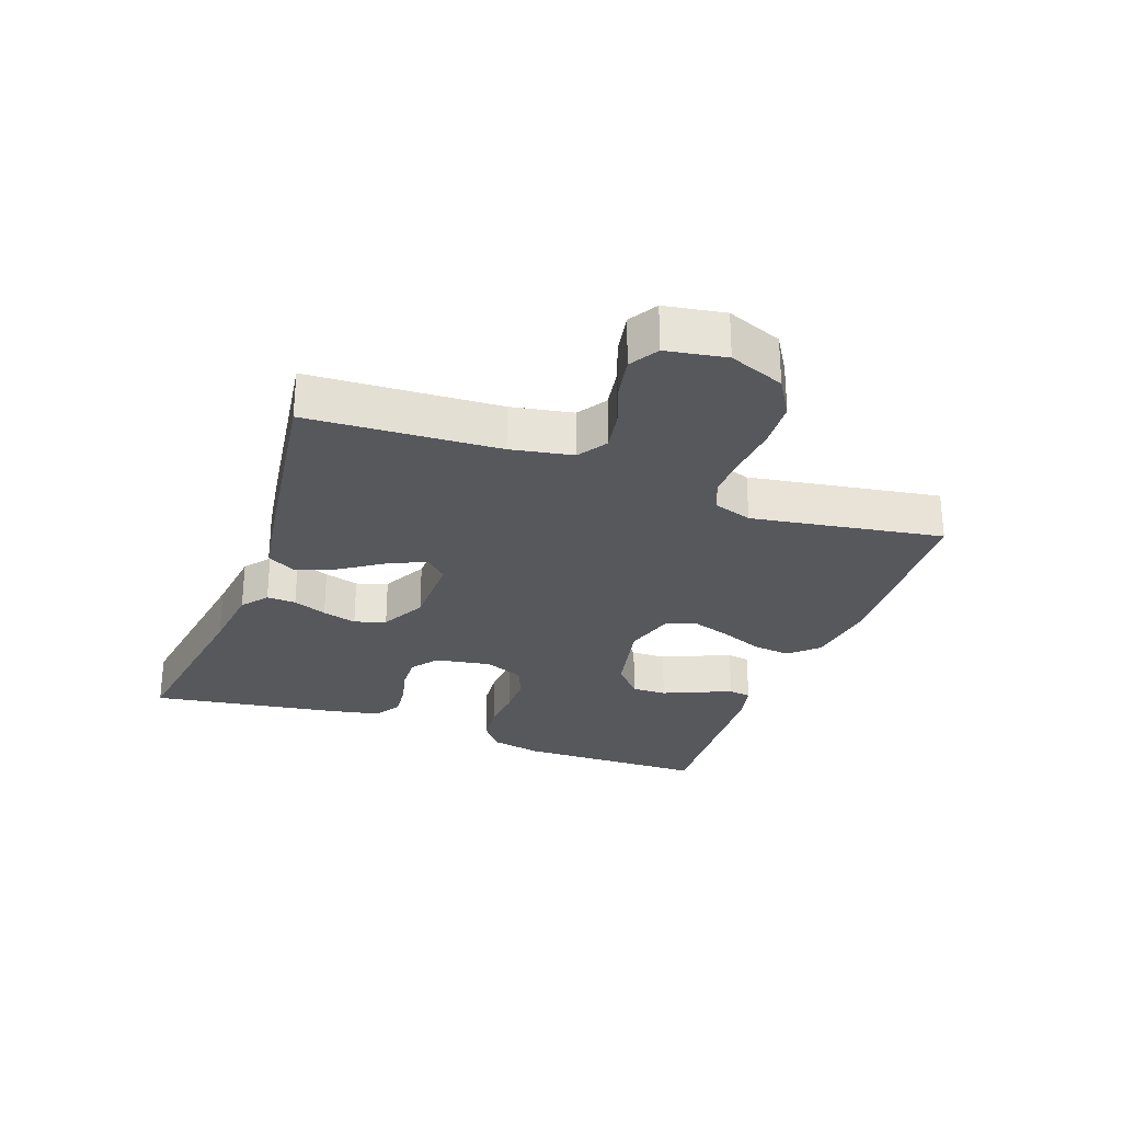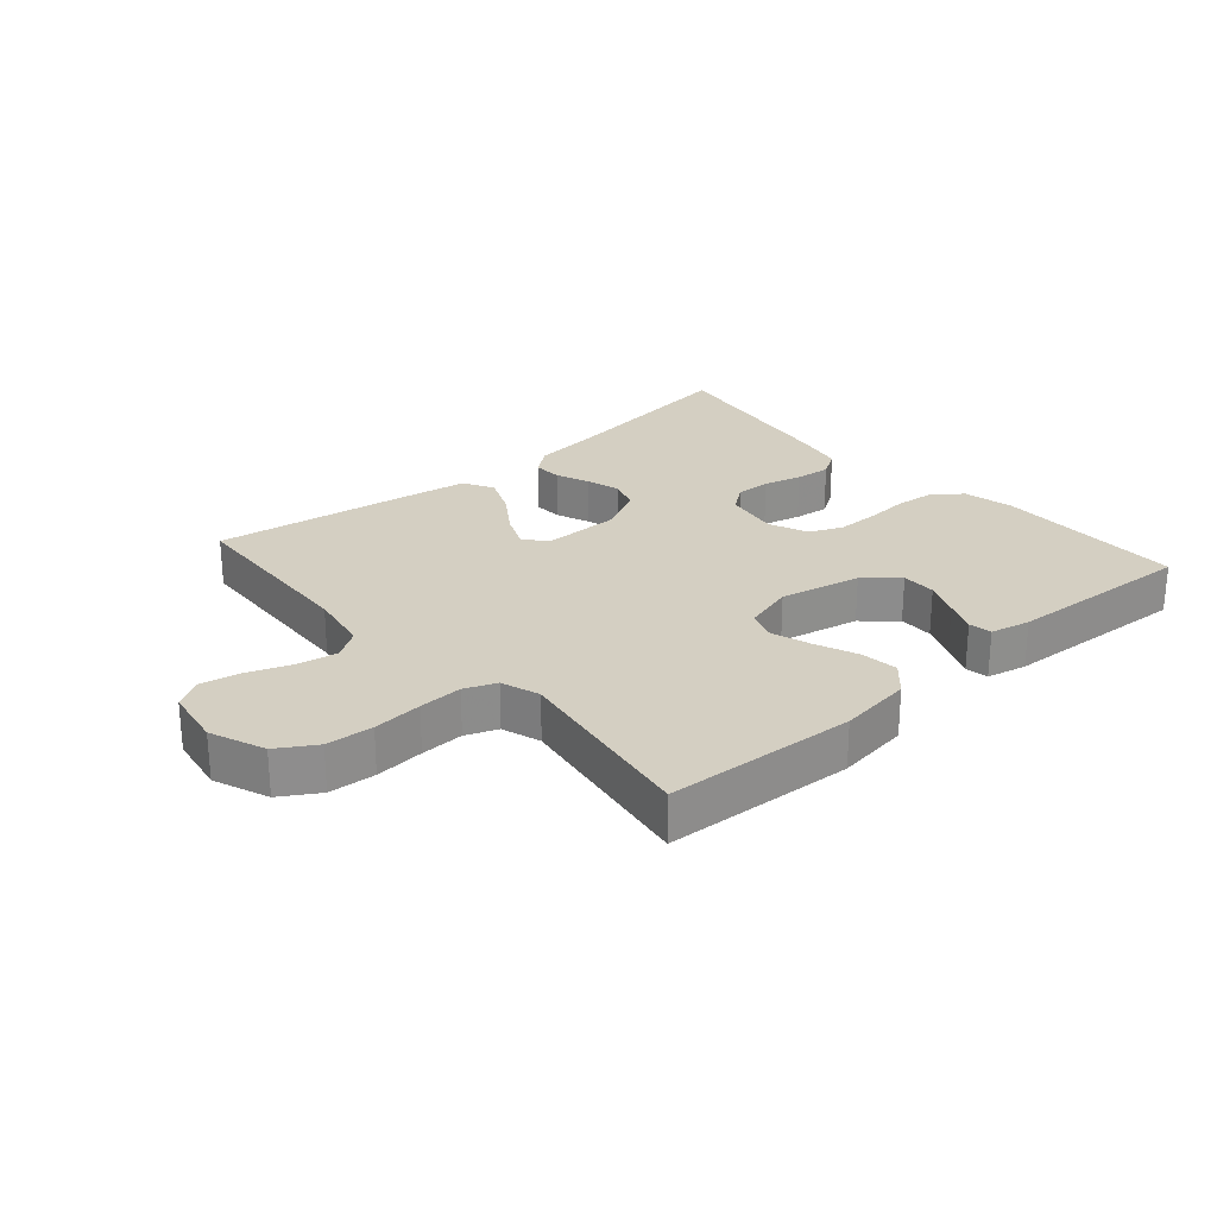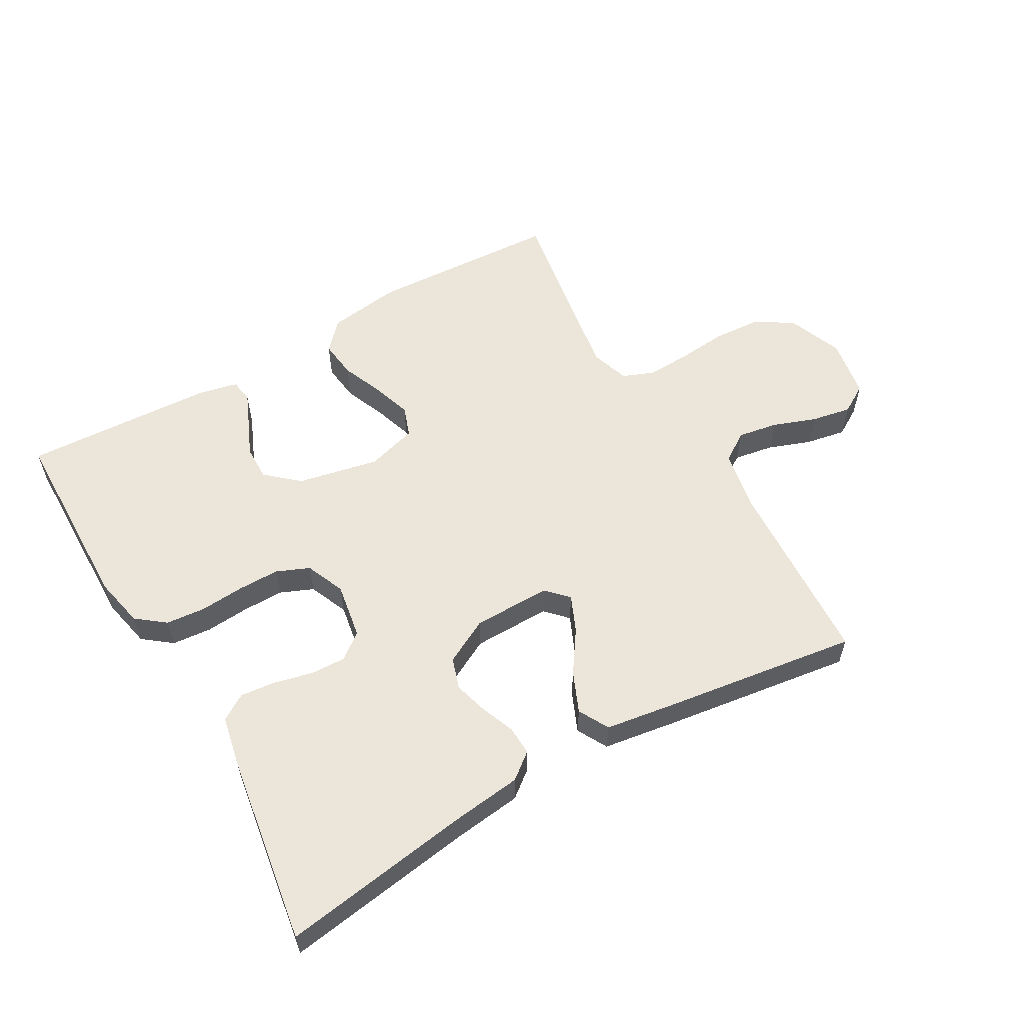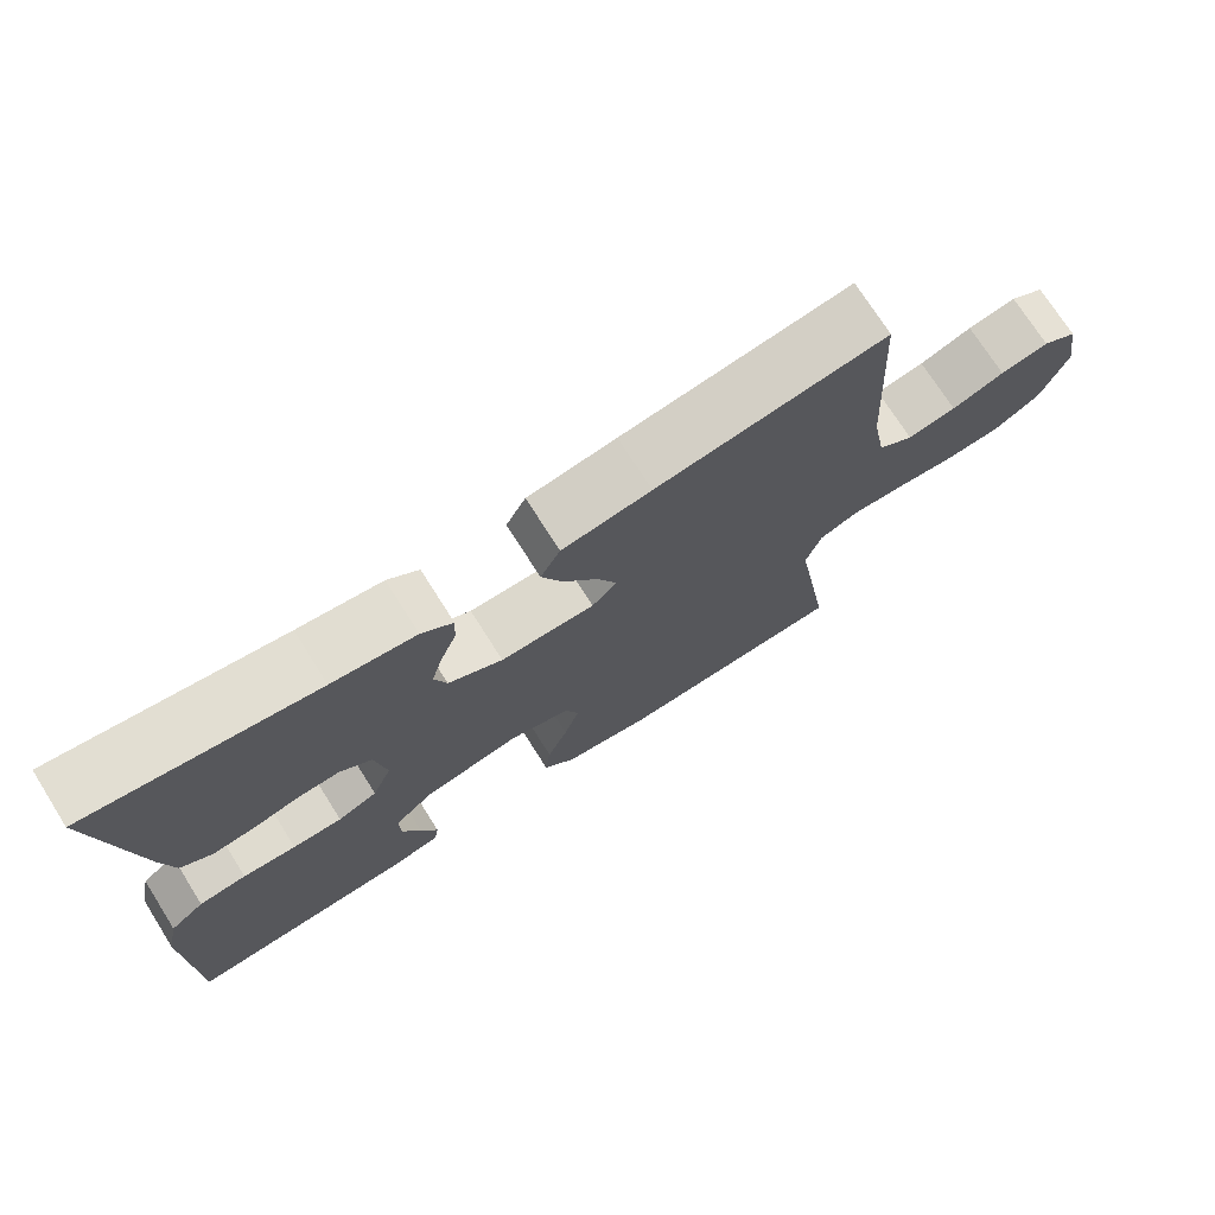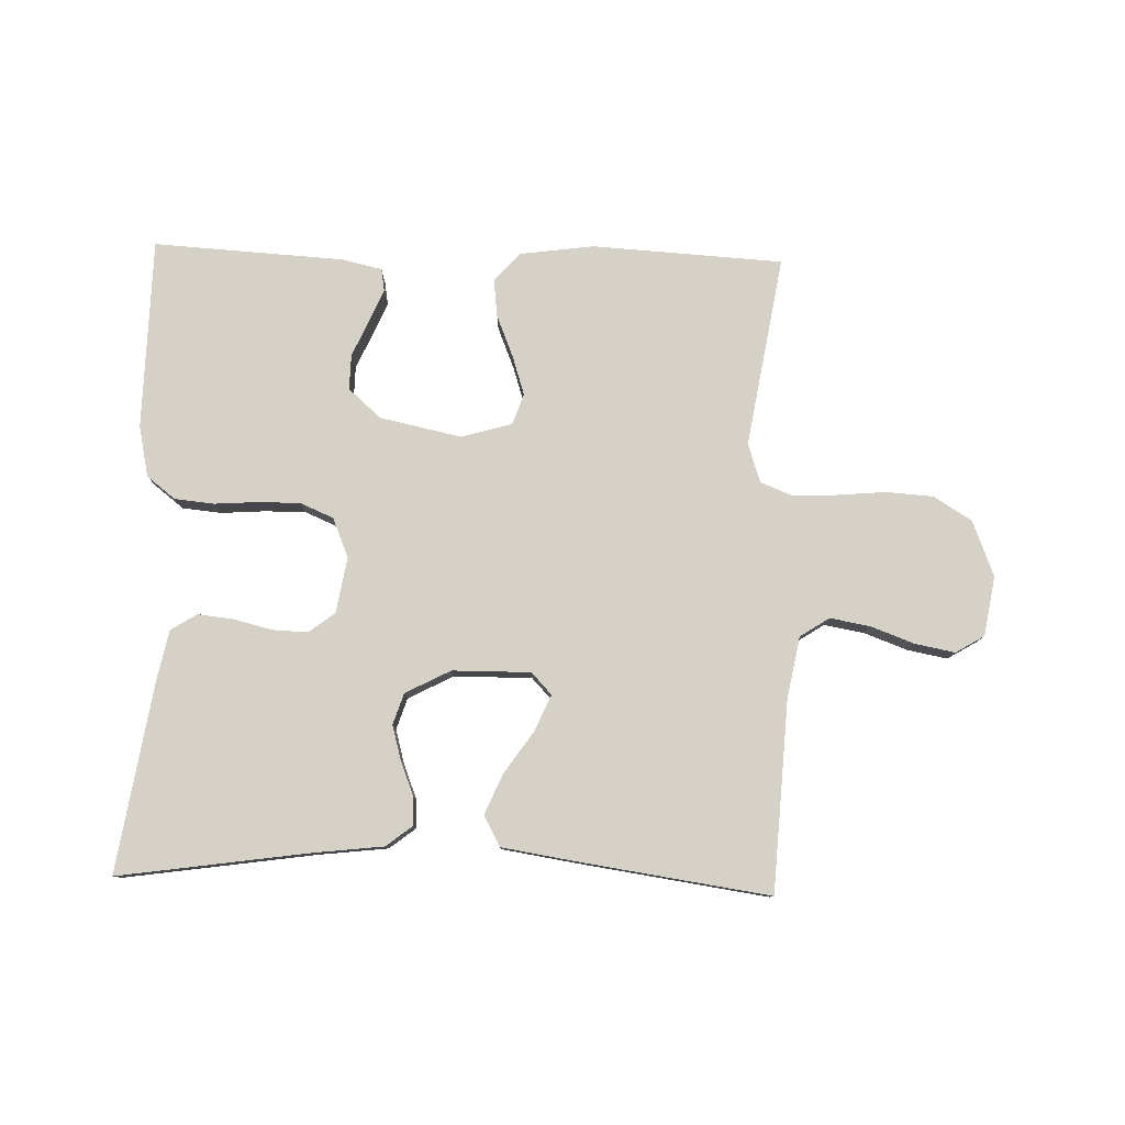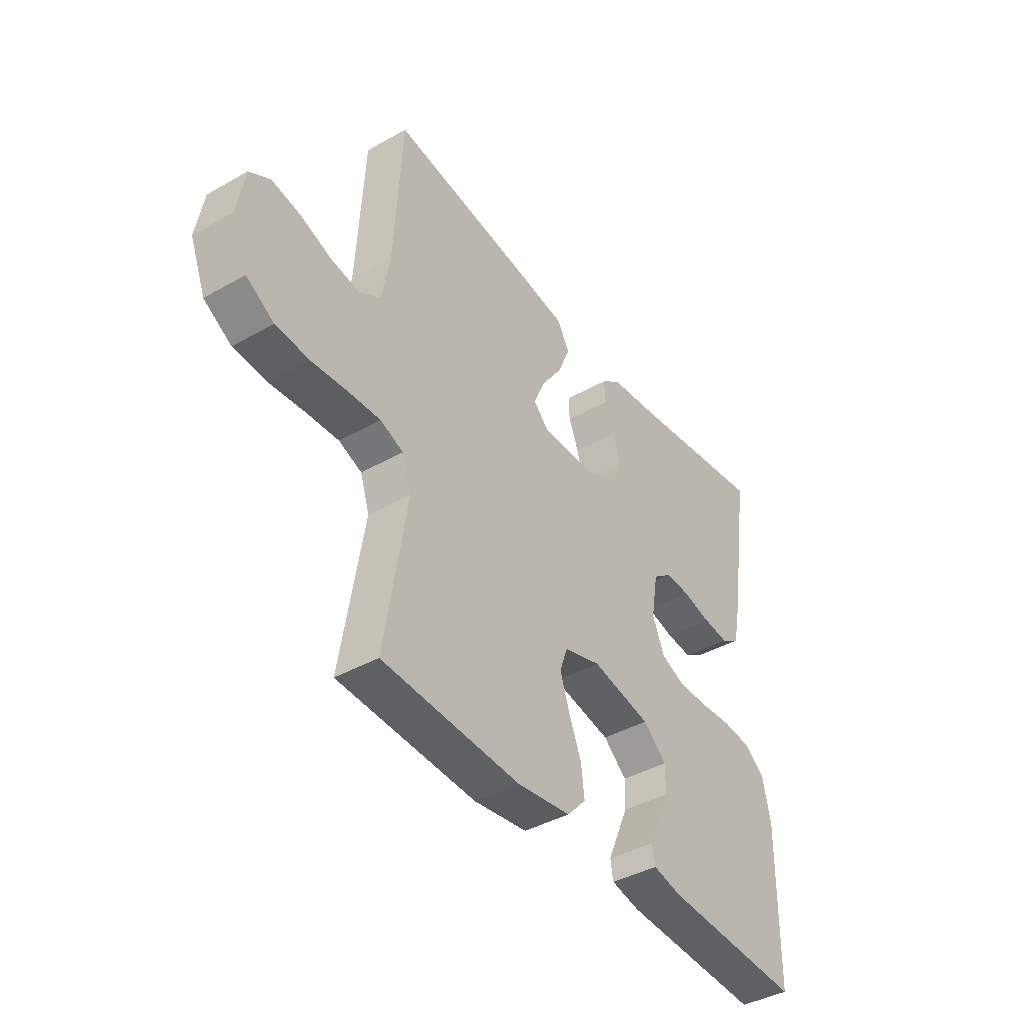
<metadata>
{"format":"obj","ext":"obj","renderer":"f3d","projection":"perspective","resolution":1024,"background":"white","views":[{"elev":-27.7,"azim":70.0,"up":"+Y"},{"elev":25.7,"azim":138.8,"up":"+Y"},{"elev":57.4,"azim":-30.0,"up":"+Y"},{"elev":73.1,"azim":-32.3,"up":"+Z"},{"elev":79.6,"azim":1.7,"up":"+Y"},{"elev":-41.0,"azim":124.7,"up":"+Z"}]}
</metadata>
<code>
v -0.5 0.07 0.5
v -0.2 0.07 0.456
v -0.09 0.07 0.443
v -0.049 0.07 0.411
v -0.051 0.07 0.365
v -0.072 0.07 0.312
v -0.087 0.07 0.258
v -0.071 0.07 0.209
v 0 0.07 0.172
v 0.123 0.07 0.171
v 0.155 0.07 0.205
v 0.13 0.07 0.262
v 0.085 0.07 0.328
v 0.058 0.07 0.391
v 0.084 0.07 0.439
v 0.2 0.07 0.457
v 0.5 0.07 0.5
v 0.517 0.07 0.2
v 0.535 0.07 0.103
v 0.581 0.07 0.073
v 0.644 0.07 0.084
v 0.712 0.07 0.109
v 0.775 0.07 0.121
v 0.82 0.07 0.094
v 0.836 0.07 0
v 0.802 0.07 -0.087
v 0.742 0.07 -0.124
v 0.668 0.07 -0.129
v 0.59 0.07 -0.122
v 0.521 0.07 -0.119
v 0.471 0.07 -0.139
v 0.451 0.07 -0.2
v 0.5 0.07 -0.5
v 0.2 0.07 -0.517
v 0.084 0.07 -0.501
v 0.043 0.07 -0.457
v 0.05 0.07 -0.397
v 0.077 0.07 -0.331
v 0.097 0.07 -0.269
v 0.08 0.07 -0.221
v 0 0.07 -0.198
v -0.128 0.07 -0.225
v -0.179 0.07 -0.27
v -0.178 0.07 -0.325
v -0.153 0.07 -0.382
v -0.131 0.07 -0.433
v -0.137 0.07 -0.469
v -0.2 0.07 -0.483
v -0.5 0.07 -0.5
v -0.505 0.07 -0.2
v -0.488 0.07 -0.12
v -0.443 0.07 -0.085
v -0.381 0.07 -0.079
v -0.311 0.07 -0.084
v -0.246 0.07 -0.084
v -0.194 0.07 -0.062
v -0.168 0.07 0
v -0.183 0.07 0.088
v -0.224 0.07 0.119
v -0.279 0.07 0.117
v -0.34 0.07 0.102
v -0.396 0.07 0.096
v -0.437 0.07 0.122
v -0.453 0.07 0.2
v -0.5 0 0.5
v -0.2 0 0.456
v -0.09 0 0.443
v -0.049 0 0.411
v -0.051 0 0.365
v -0.072 0 0.312
v -0.087 0 0.258
v -0.071 0 0.209
v 0 0 0.172
v 0.123 0 0.171
v 0.155 0 0.205
v 0.13 0 0.262
v 0.085 0 0.328
v 0.058 0 0.391
v 0.084 0 0.439
v 0.2 0 0.457
v 0.5 0 0.5
v 0.517 0 0.2
v 0.535 0 0.103
v 0.581 0 0.073
v 0.644 0 0.084
v 0.712 0 0.109
v 0.775 0 0.121
v 0.82 0 0.094
v 0.836 0 0
v 0.802 0 -0.087
v 0.742 0 -0.124
v 0.668 0 -0.129
v 0.59 0 -0.122
v 0.521 0 -0.119
v 0.471 0 -0.139
v 0.451 0 -0.2
v 0.5 0 -0.5
v 0.2 0 -0.517
v 0.084 0 -0.501
v 0.043 0 -0.457
v 0.05 0 -0.397
v 0.077 0 -0.331
v 0.097 0 -0.269
v 0.08 0 -0.221
v 0 0 -0.198
v -0.128 0 -0.225
v -0.179 0 -0.27
v -0.178 0 -0.325
v -0.153 0 -0.382
v -0.131 0 -0.433
v -0.137 0 -0.469
v -0.2 0 -0.483
v -0.5 0 -0.5
v -0.505 0 -0.2
v -0.488 0 -0.12
v -0.443 0 -0.085
v -0.381 0 -0.079
v -0.311 0 -0.084
v -0.246 0 -0.084
v -0.194 0 -0.062
v -0.168 0 0
v -0.183 0 0.088
v -0.224 0 0.119
v -0.279 0 0.117
v -0.34 0 0.102
v -0.396 0 0.096
v -0.437 0 0.122
v -0.453 0 0.2
f 64 1 2
f 63 64 2
f 62 63 2
f 61 62 2
f 60 61 2
f 4 5 6
f 3 4 6
f 2 3 6
f 60 2 6
f 59 60 6
f 58 59 6 7
f 57 58 7 8
f 56 57 8 9
f 52 53 54
f 51 52 54
f 50 51 54
f 49 50 54
f 48 49 54
f 47 48 54
f 46 47 54
f 45 46 54
f 44 45 54
f 43 44 54 55
f 42 43 55 56
f 36 37 38
f 35 36 38
f 34 35 38
f 33 34 38
f 32 33 38
f 31 32 38 39
f 30 31 39 40
f 27 28 29
f 26 27 29
f 25 26 29
f 24 25 29
f 23 24 29
f 22 23 29
f 21 22 29
f 20 21 29 30
f 30 40 41
f 20 30 41
f 19 20 41
f 16 17 18
f 15 16 18
f 14 15 18
f 13 14 18
f 12 13 18
f 11 12 18 19
f 56 9 10
f 42 56 10
f 41 42 10
f 19 41 10
f 10 11 19
f 66 65 128
f 66 128 127
f 66 127 126
f 66 126 125
f 66 125 124
f 70 69 68
f 70 68 67
f 70 67 66
f 70 66 124
f 70 124 123
f 71 70 123 122
f 72 71 122 121
f 73 72 121 120
f 118 117 116
f 118 116 115
f 118 115 114
f 118 114 113
f 118 113 112
f 118 112 111
f 118 111 110
f 118 110 109
f 118 109 108
f 119 118 108 107
f 120 119 107 106
f 102 101 100
f 102 100 99
f 102 99 98
f 102 98 97
f 102 97 96
f 103 102 96 95
f 104 103 95 94
f 93 92 91
f 93 91 90
f 93 90 89
f 93 89 88
f 93 88 87
f 93 87 86
f 93 86 85
f 94 93 85 84
f 105 104 94
f 105 94 84
f 105 84 83
f 82 81 80
f 82 80 79
f 82 79 78
f 82 78 77
f 82 77 76
f 83 82 76 75
f 74 73 120
f 74 120 106
f 74 106 105
f 74 105 83
f 83 75 74
f 1 65 66 2
f 2 66 67 3
f 3 67 68 4
f 4 68 69 5
f 5 69 70 6
f 6 70 71 7
f 7 71 72 8
f 8 72 73 9
f 9 73 74 10
f 10 74 75 11
f 11 75 76 12
f 12 76 77 13
f 13 77 78 14
f 14 78 79 15
f 15 79 80 16
f 16 80 81 17
f 17 81 82 18
f 18 82 83 19
f 19 83 84 20
f 20 84 85 21
f 21 85 86 22
f 22 86 87 23
f 23 87 88 24
f 24 88 89 25
f 25 89 90 26
f 26 90 91 27
f 27 91 92 28
f 28 92 93 29
f 29 93 94 30
f 30 94 95 31
f 31 95 96 32
f 32 96 97 33
f 33 97 98 34
f 34 98 99 35
f 35 99 100 36
f 36 100 101 37
f 37 101 102 38
f 38 102 103 39
f 39 103 104 40
f 40 104 105 41
f 41 105 106 42
f 42 106 107 43
f 43 107 108 44
f 44 108 109 45
f 45 109 110 46
f 46 110 111 47
f 47 111 112 48
f 48 112 113 49
f 49 113 114 50
f 50 114 115 51
f 51 115 116 52
f 52 116 117 53
f 53 117 118 54
f 54 118 119 55
f 55 119 120 56
f 56 120 121 57
f 57 121 122 58
f 58 122 123 59
f 59 123 124 60
f 60 124 125 61
f 61 125 126 62
f 62 126 127 63
f 63 127 128 64
f 64 128 65 1

</code>
